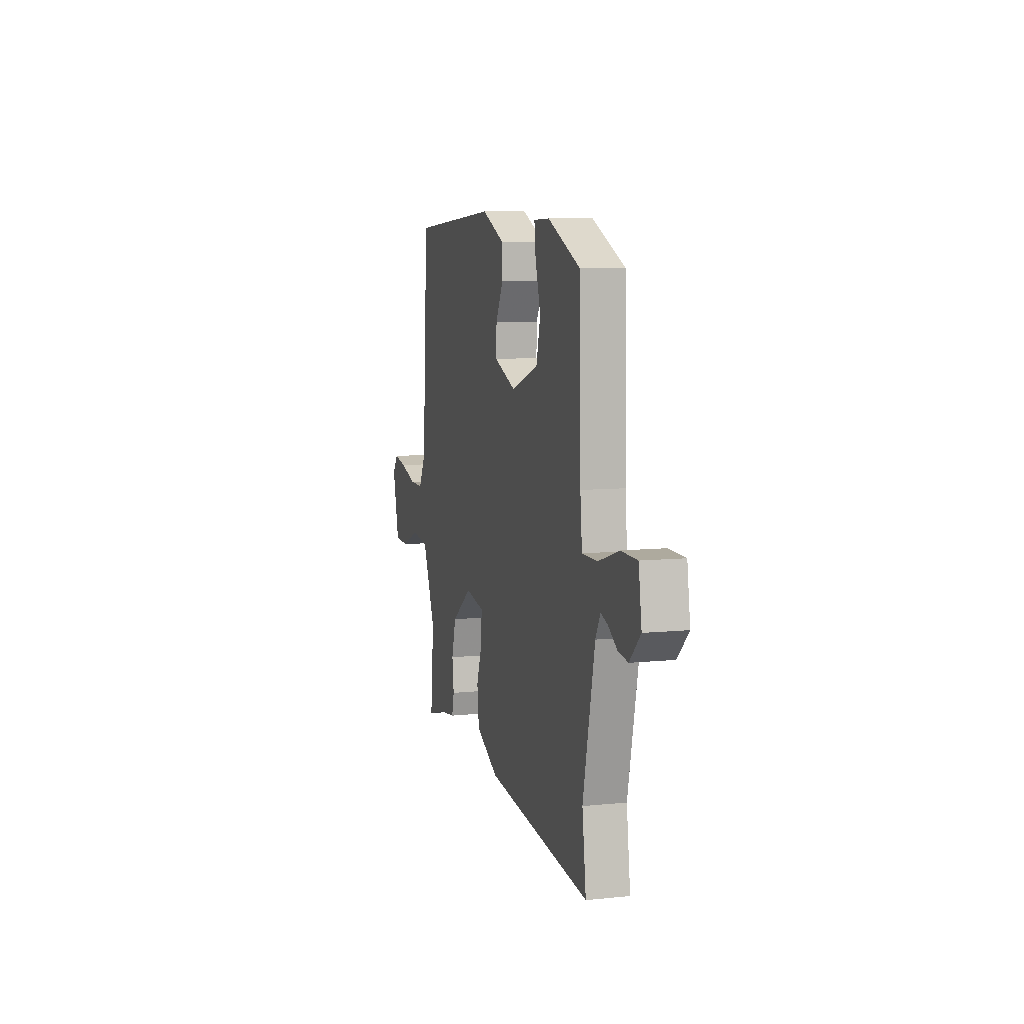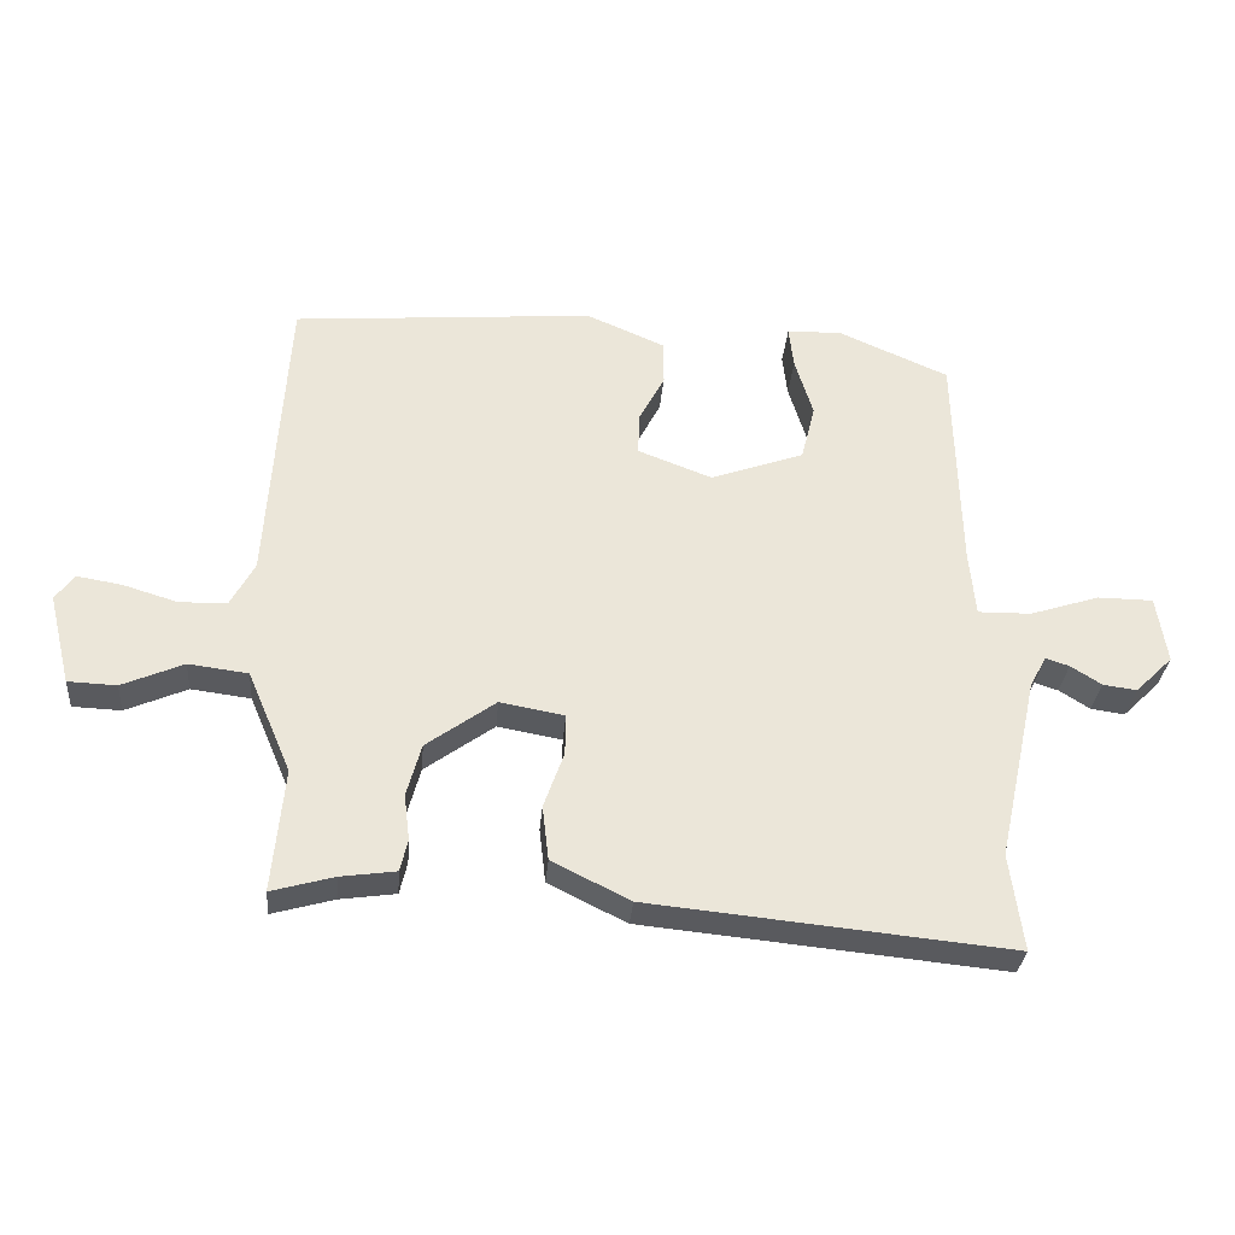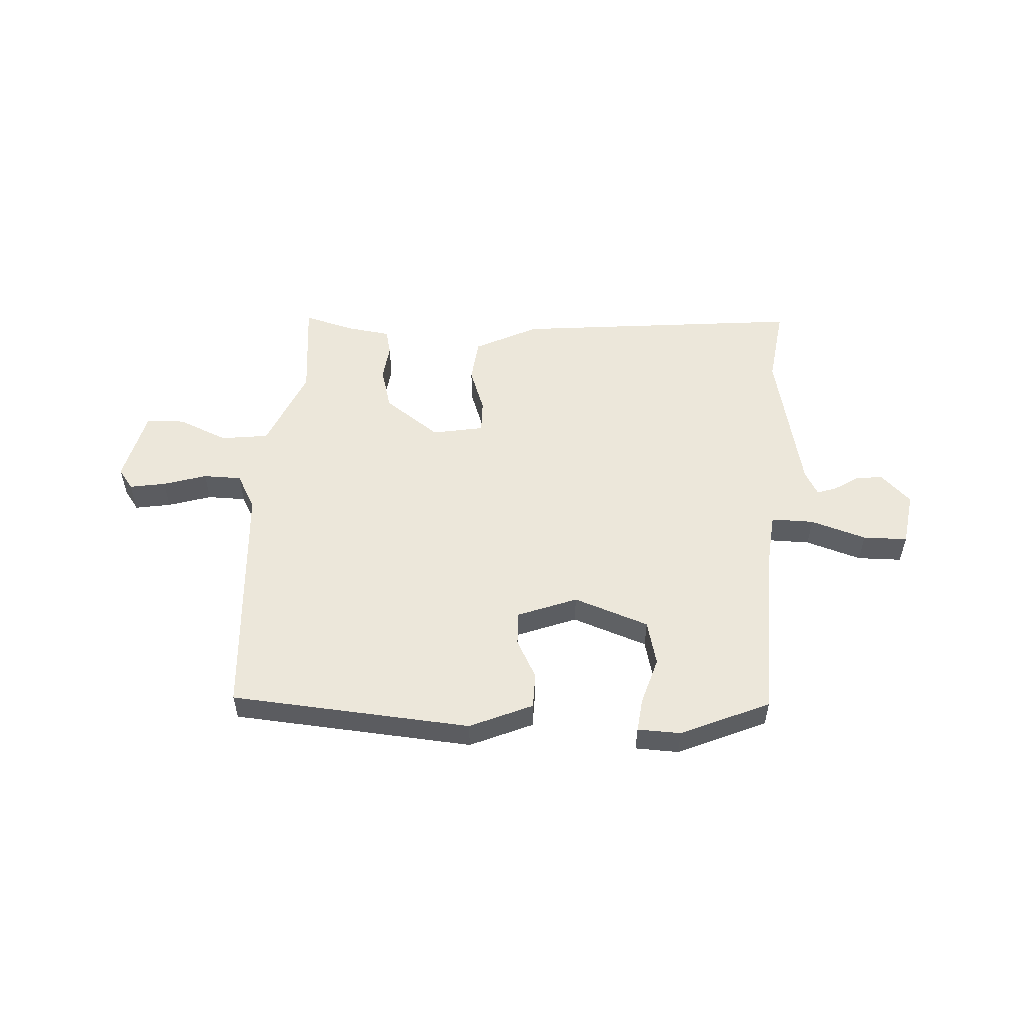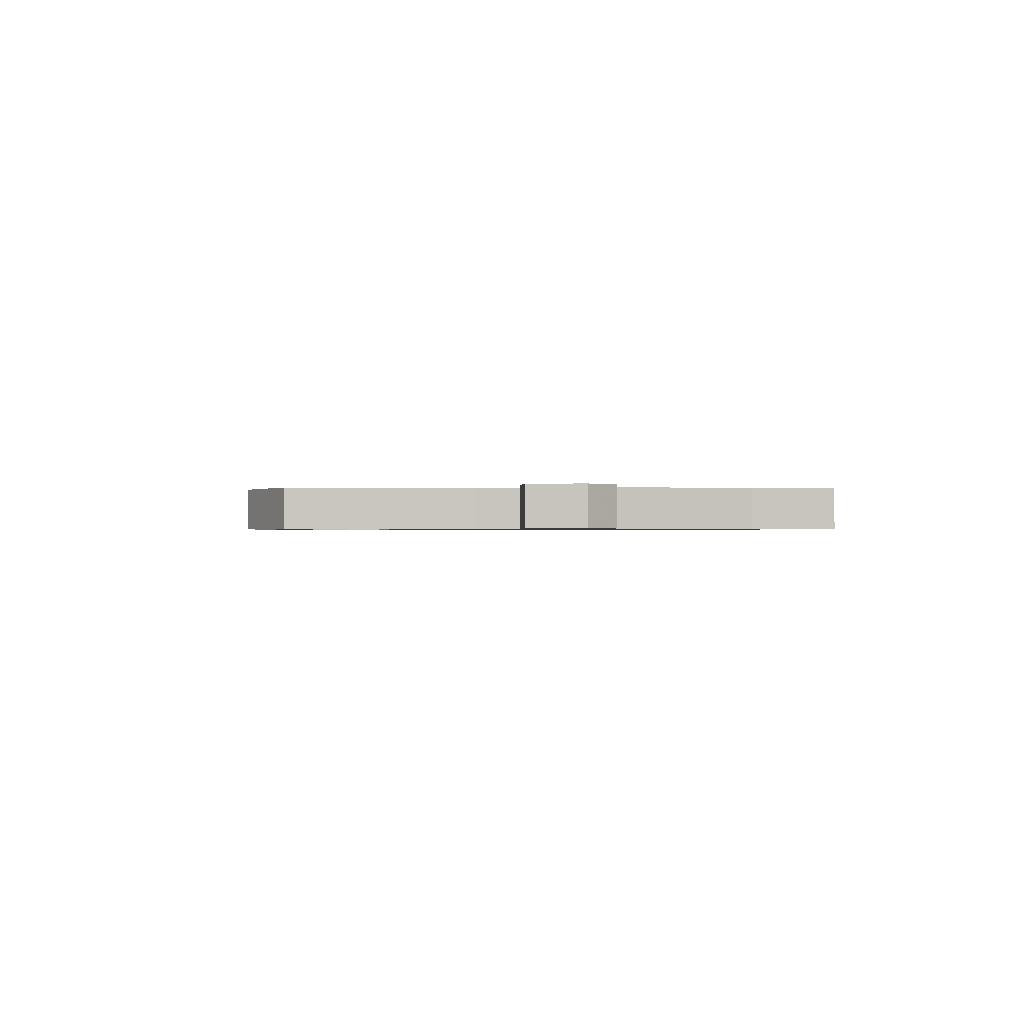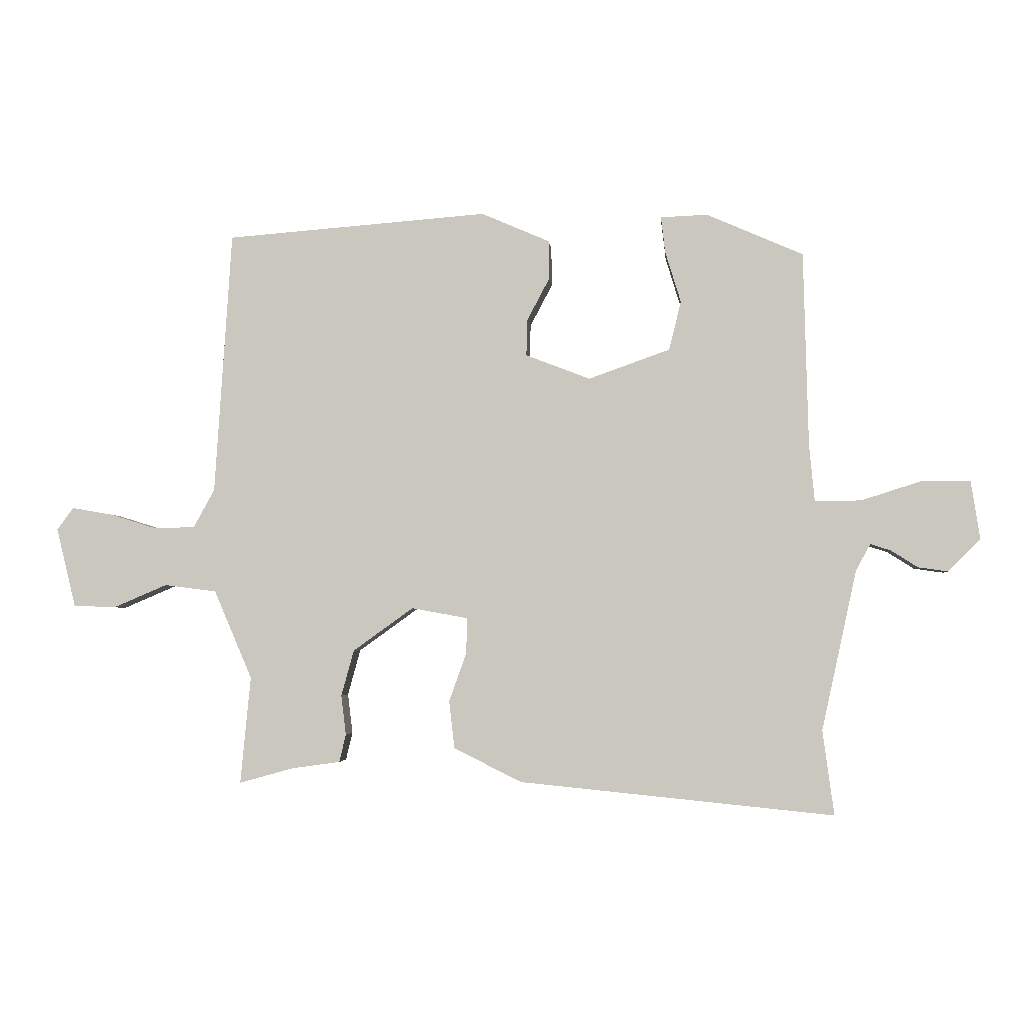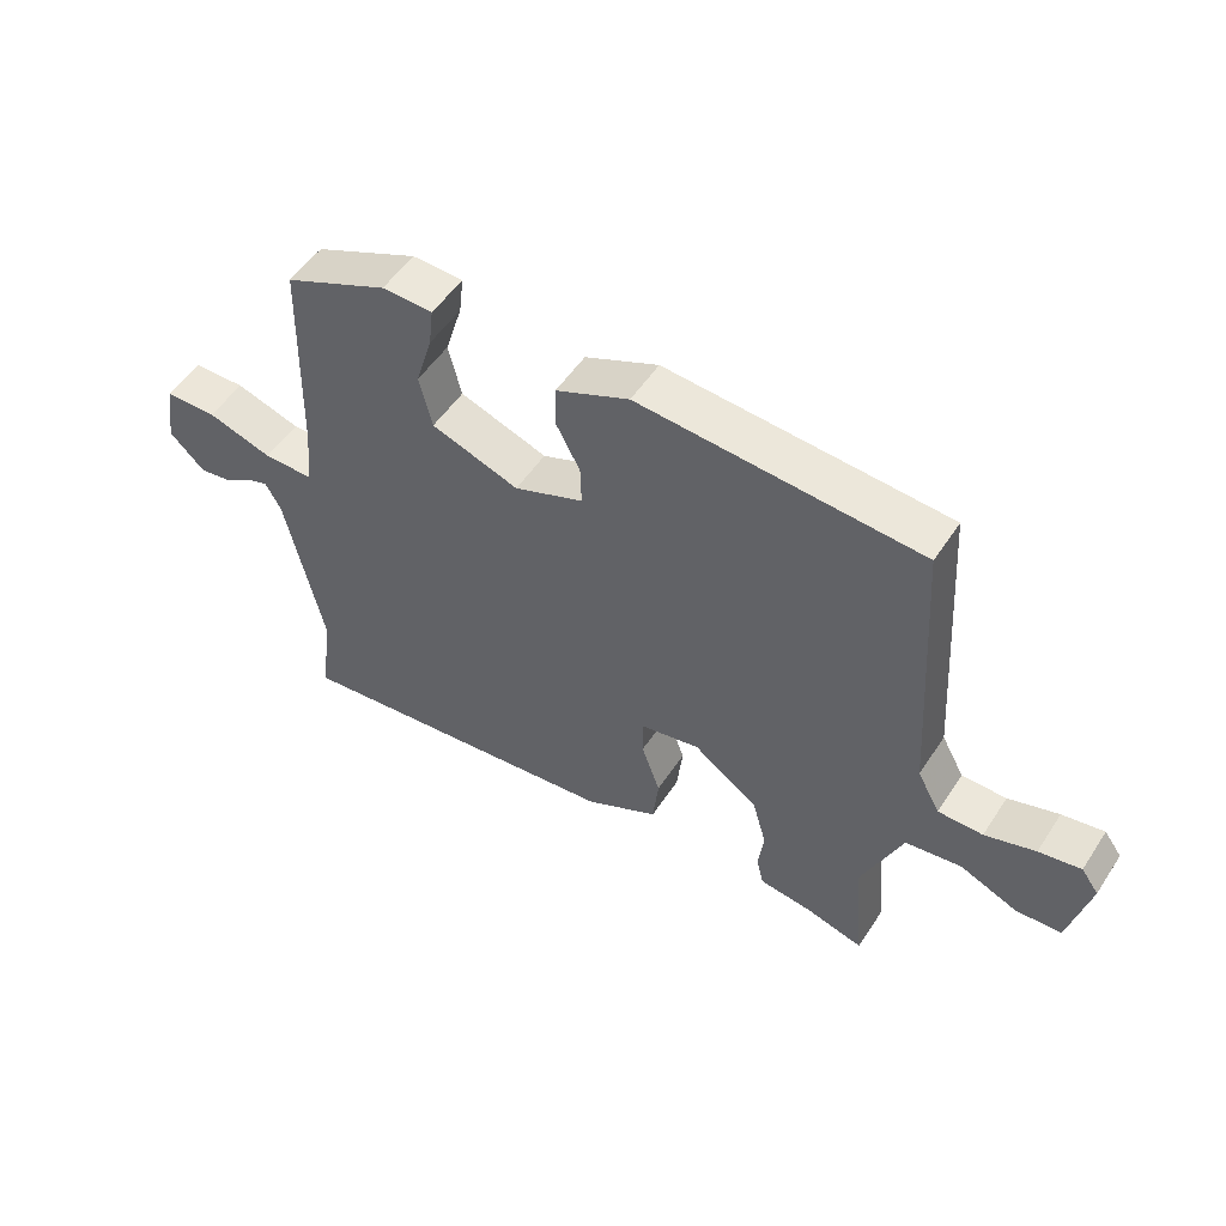
<metadata>
{"format":"obj","ext":"obj","renderer":"f3d","projection":"perspective","resolution":1024,"background":"white","views":[{"elev":8.5,"azim":74.5,"up":"+Z"},{"elev":-31.2,"azim":-4.7,"up":"+Z"},{"elev":53.8,"azim":3.4,"up":"+Y"},{"elev":-0.7,"azim":85.1,"up":"+Y"},{"elev":-3.3,"azim":4.9,"up":"+Z"},{"elev":52.2,"azim":-147.6,"up":"+Z"}]}
</metadata>
<code>
v 0.488 0.07 -0.41
v 0.507 0.07 -0.55
v -0.014 0.07 -0.498
v -0.127 0.07 -0.442
v -0.136 0.07 -0.363
v -0.107 0.07 -0.282
v -0.106 0.07 -0.223
v -0.199 0.07 -0.206
v -0.299 0.07 -0.278
v -0.32 0.07 -0.354
v -0.312 0.07 -0.42
v -0.323 0.07 -0.466
v -0.403 0.07 -0.477
v -0.493 0.07 -0.502
v -0.476 0.07 -0.324
v -0.539 0.07 -0.177
v -0.625 0.07 -0.166
v -0.714 0.07 -0.204
v -0.784 0.07 -0.201
v -0.816 0.07 -0.07
v -0.789 0.07 -0.033
v -0.724 0.07 -0.044
v -0.646 0.07 -0.068
v -0.577 0.07 -0.067
v -0.542 0.07 -0.003
v -0.514 0.07 0.433
v -0.08 0.07 0.467
v 0.033 0.07 0.418
v 0.034 0.07 0.354
v -0.003 0.07 0.284
v -0.005 0.07 0.223
v 0.102 0.07 0.182
v 0.237 0.07 0.23
v 0.257 0.07 0.311
v 0.231 0.07 0.396
v 0.224 0.07 0.456
v 0.302 0.07 0.459
v 0.462 0.07 0.389
v 0.47 0.07 0.065
v 0.479 0.07 -0.028
v 0.556 0.07 -0.027
v 0.656 0.07 0.005
v 0.736 0.07 0.004
v 0.751 0.07 -0.093
v 0.697 0.07 -0.146
v 0.648 0.07 -0.139
v 0.604 0.07 -0.111
v 0.57 0.07 -0.1
v 0.546 0.07 -0.144
v 0.488 0 -0.41
v 0.507 0 -0.55
v -0.014 0 -0.498
v -0.127 0 -0.442
v -0.136 0 -0.363
v -0.107 0 -0.282
v -0.106 0 -0.223
v -0.199 0 -0.206
v -0.299 0 -0.278
v -0.32 0 -0.354
v -0.312 0 -0.42
v -0.323 0 -0.466
v -0.403 0 -0.477
v -0.493 0 -0.502
v -0.476 0 -0.324
v -0.539 0 -0.177
v -0.625 0 -0.166
v -0.714 0 -0.204
v -0.784 0 -0.201
v -0.816 0 -0.07
v -0.789 0 -0.033
v -0.724 0 -0.044
v -0.646 0 -0.068
v -0.577 0 -0.067
v -0.542 0 -0.003
v -0.514 0 0.433
v -0.08 0 0.467
v 0.033 0 0.418
v 0.034 0 0.354
v -0.003 0 0.284
v -0.005 0 0.223
v 0.102 0 0.182
v 0.237 0 0.23
v 0.257 0 0.311
v 0.231 0 0.396
v 0.224 0 0.456
v 0.302 0 0.459
v 0.462 0 0.389
v 0.47 0 0.065
v 0.479 0 -0.028
v 0.556 0 -0.027
v 0.656 0 0.005
v 0.736 0 0.004
v 0.751 0 -0.093
v 0.697 0 -0.146
v 0.648 0 -0.139
v 0.604 0 -0.111
v 0.57 0 -0.1
v 0.546 0 -0.144
f 44 45 46 47
f 44 47 48
f 41 42 43 44
f 40 41 44 48
f 36 37 38 39
f 34 35 36 39
f 33 34 39 40
f 32 33 40
f 31 32 40 48
f 27 28 29 30
f 25 26 27 30
f 24 25 30 31
f 20 21 22 23
f 18 19 20 23
f 17 18 23 24
f 16 17 24 31
f 13 14 15
f 10 11 12 13
f 9 10 13 15
f 8 9 15 16
f 3 4 5 6
f 1 2 3 6
f 49 1 6 7
f 48 49 7 8
f 8 16 31 48
f 96 95 94 93
f 97 96 93
f 93 92 91 90
f 97 93 90 89
f 88 87 86 85
f 88 85 84 83
f 89 88 83 82
f 89 82 81
f 97 89 81 80
f 79 78 77 76
f 79 76 75 74
f 80 79 74 73
f 72 71 70 69
f 72 69 68 67
f 73 72 67 66
f 80 73 66 65
f 64 63 62
f 62 61 60 59
f 64 62 59 58
f 65 64 58 57
f 55 54 53 52
f 55 52 51 50
f 56 55 50 98
f 57 56 98 97
f 97 80 65 57
f 1 50 51 2
f 2 51 52 3
f 3 52 53 4
f 4 53 54 5
f 5 54 55 6
f 6 55 56 7
f 7 56 57 8
f 8 57 58 9
f 9 58 59 10
f 10 59 60 11
f 11 60 61 12
f 12 61 62 13
f 13 62 63 14
f 14 63 64 15
f 15 64 65 16
f 16 65 66 17
f 17 66 67 18
f 18 67 68 19
f 19 68 69 20
f 20 69 70 21
f 21 70 71 22
f 22 71 72 23
f 23 72 73 24
f 24 73 74 25
f 25 74 75 26
f 26 75 76 27
f 27 76 77 28
f 28 77 78 29
f 29 78 79 30
f 30 79 80 31
f 31 80 81 32
f 32 81 82 33
f 33 82 83 34
f 34 83 84 35
f 35 84 85 36
f 36 85 86 37
f 37 86 87 38
f 38 87 88 39
f 39 88 89 40
f 40 89 90 41
f 41 90 91 42
f 42 91 92 43
f 43 92 93 44
f 44 93 94 45
f 45 94 95 46
f 46 95 96 47
f 47 96 97 48
f 48 97 98 49
f 49 98 50 1

</code>
